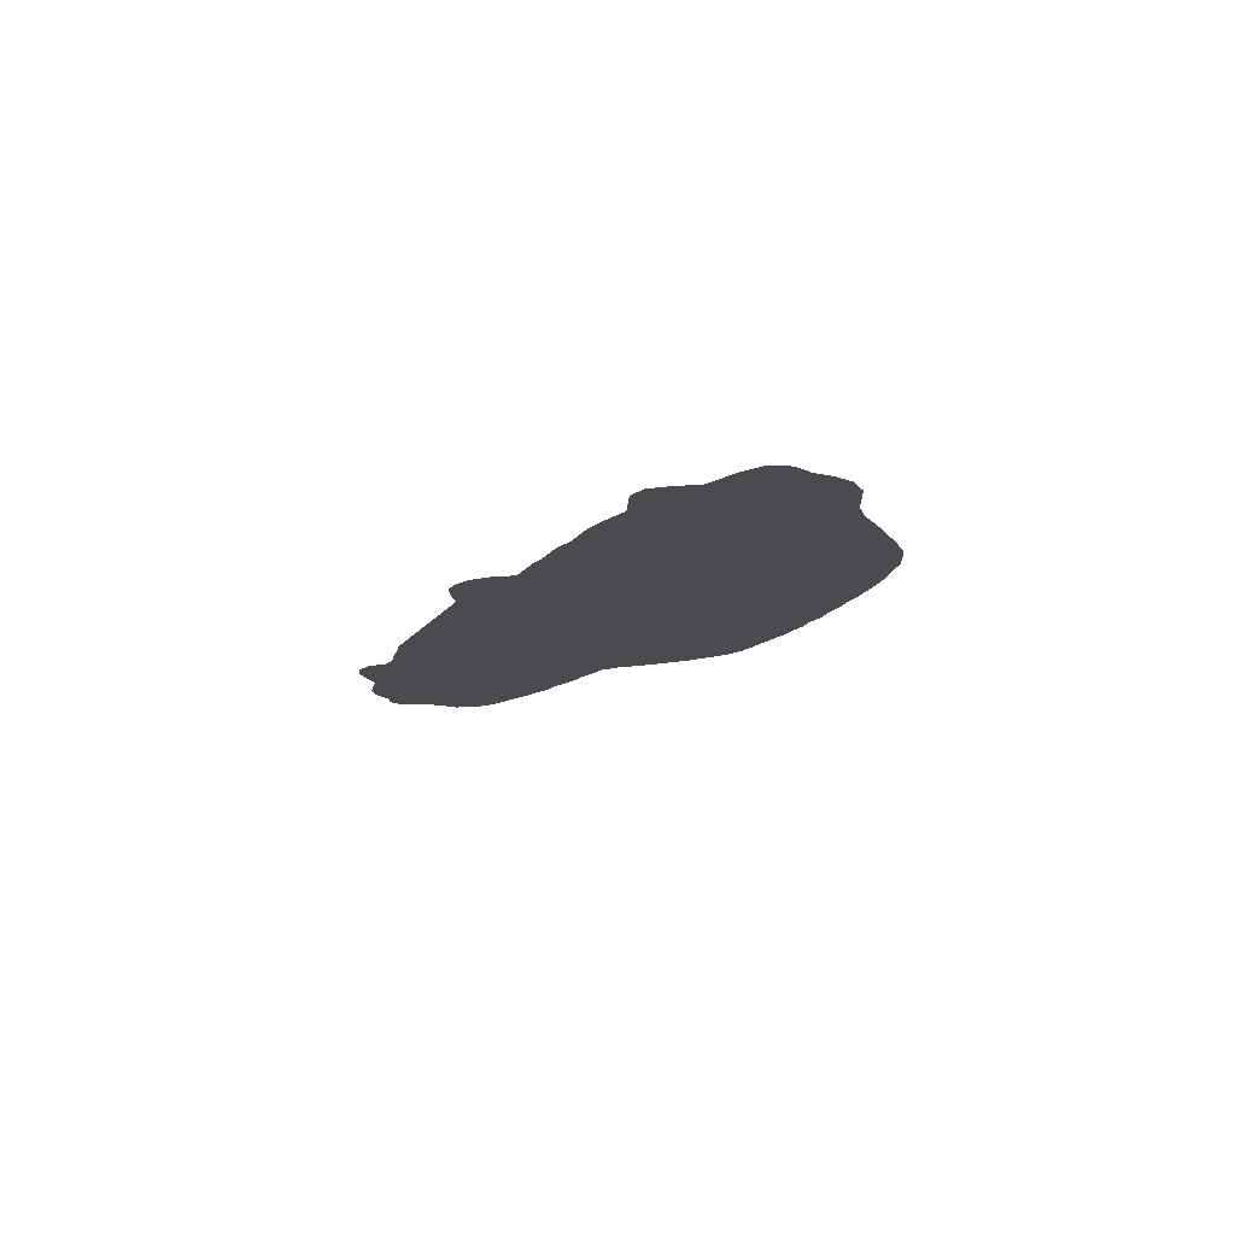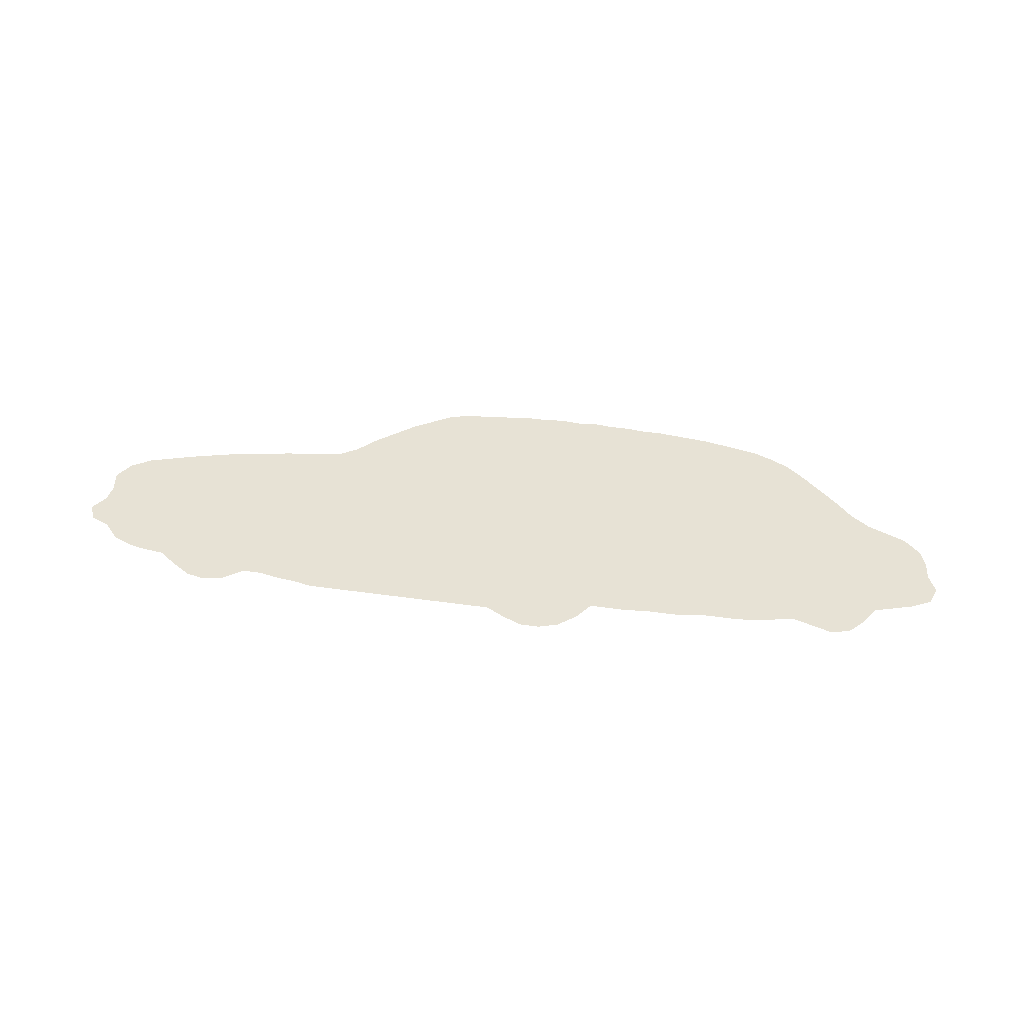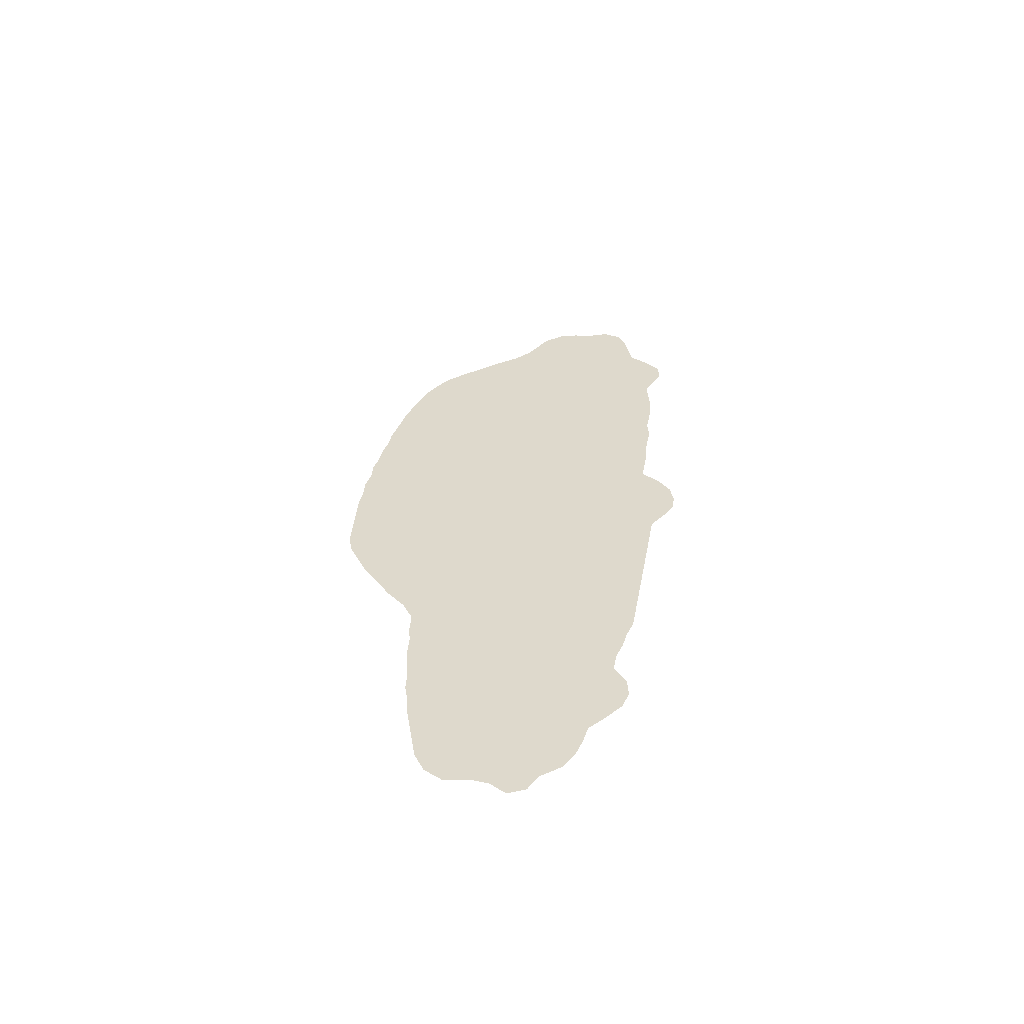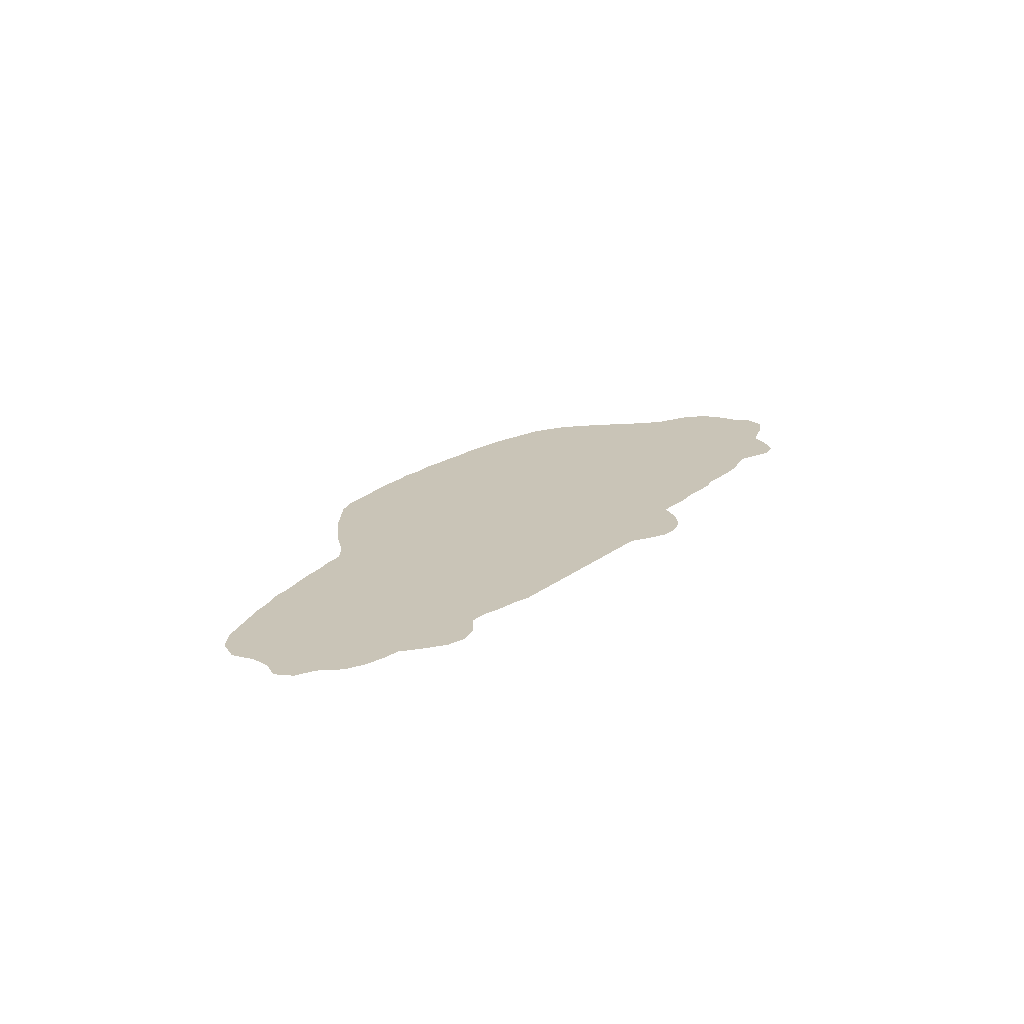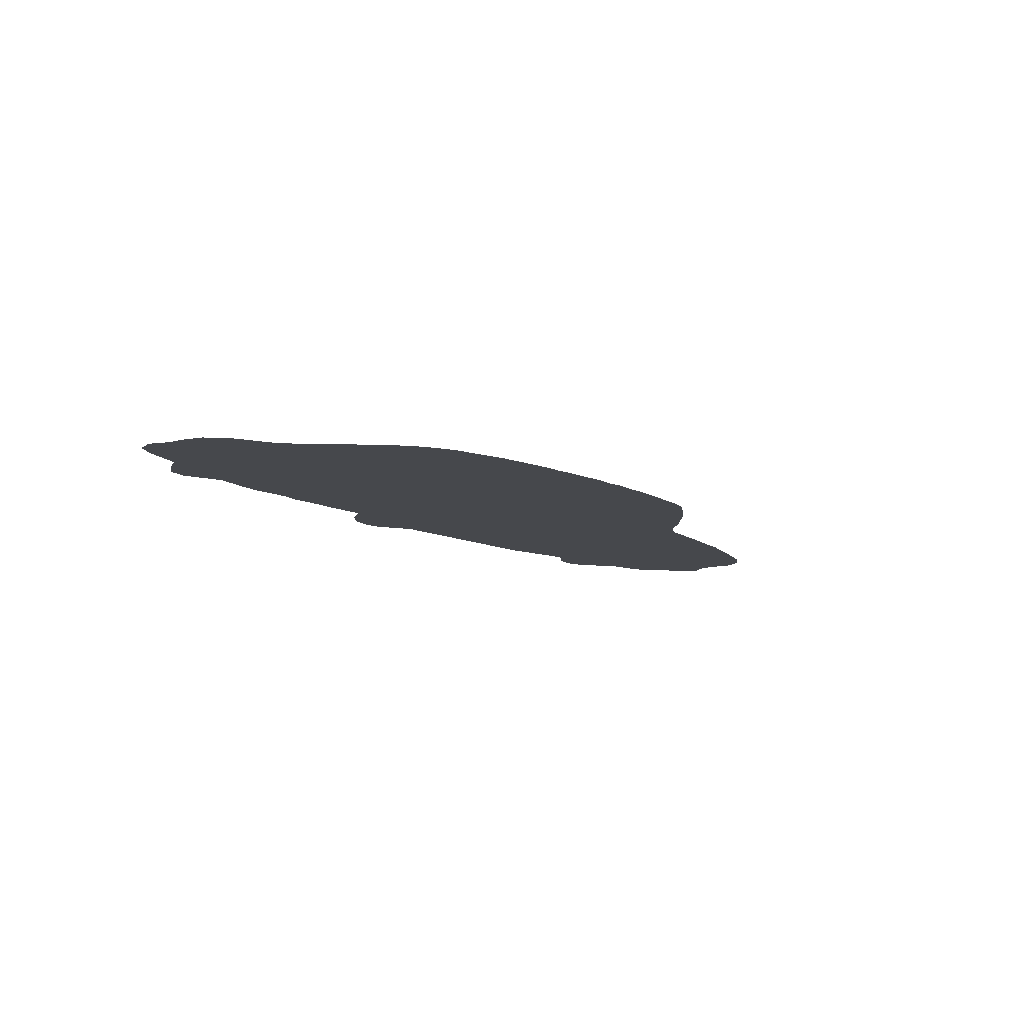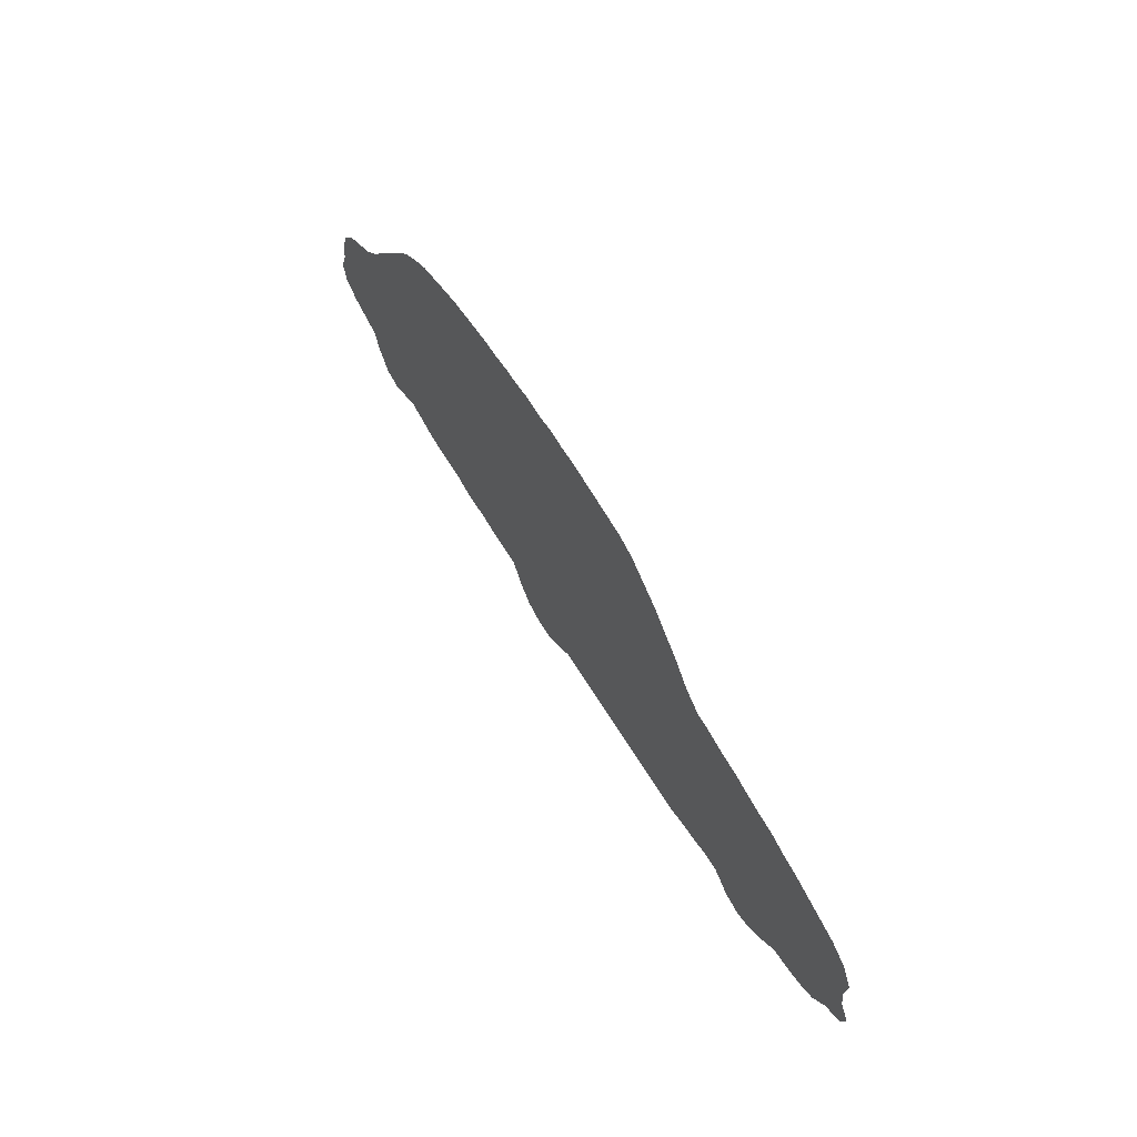
<metadata>
{"format":"obj","ext":"obj","renderer":"f3d","projection":"perspective","resolution":1024,"background":"white","views":[{"elev":-13.9,"azim":68.5,"up":"+Z"},{"elev":40.4,"azim":10.0,"up":"+Z"},{"elev":31.9,"azim":-80.4,"up":"+Z"},{"elev":20.0,"azim":-54.3,"up":"+Z"},{"elev":-11.4,"azim":130.6,"up":"+Z"},{"elev":57.4,"azim":-120.0,"up":"+Y"}]}
</metadata>
<code>
v 0.009153 0.1739 0
v 0.02059 0.1945 0
v 0.04119 0.2082 0
v 0.06178 0.2151 0
v 0.08238 0.222 0
v 0.103 0.2288 0
v 0.1236 0.2334 0
v 0.1442 0.2403 0
v 0.1648 0.2426 0
v 0.1853 0.2471 0
v 0.2059 0.2517 0
v 0.2265 0.254 0
v 0.2471 0.2586 0
v 0.2677 0.2609 0
v 0.2883 0.2746 0
v 0.3066 0.2952 0
v 0.3272 0.3135 0
v 0.3478 0.3318 0
v 0.3684 0.3455 0
v 0.389 0.3593 0
v 0.4096 0.3661 0
v 0.4302 0.3684 0
v 0.4508 0.3707 0
v 0.4714 0.373 0
v 0.492 0.3753 0
v 0.5126 0.3753 0
v 0.5332 0.3776 0
v 0.5538 0.3753 0
v 0.5744 0.3776 0
v 0.595 0.3753 0
v 0.6156 0.3753 0
v 0.6362 0.373 0
v 0.6567 0.373 0
v 0.6774 0.3707 0
v 0.6979 0.3684 0
v 0.7185 0.3661 0
v 0.7391 0.3616 0
v 0.7597 0.357 0
v 0.7803 0.3524 0
v 0.8009 0.3432 0
v 0.8215 0.3318 0
v 0.8421 0.3135 0
v 0.8627 0.2929 0
v 0.8833 0.2723 0
v 0.9016 0.2517 0
v 0.9222 0.2357 0
v 0.9428 0.2265 0
v 0.9634 0.2174 0
v 0.9817 0.1991 0
v 0.9886 0.1785 0
v 0.9909 0.1579 0
v 1 0.1373 0
v 0.9931 0.1167 0
v 0.9725 0.1053 0
v 0.9519 0.0984 0
v 0.9314 0.09153 0
v 0.9199 0.07094 0
v 0.9039 0.05263 0
v 0.8833 0.04806 0
v 0.8627 0.05492 0
v 0.8421 0.06178 0
v 0.8215 0.05721 0
v 0.8009 0.05263 0
v 0.7803 0.05034 0
v 0.7597 0.05034 0
v 0.7391 0.05034 0
v 0.7185 0.04577 0
v 0.6979 0.04577 0
v 0.6774 0.04577 0
v 0.6567 0.04348 0
v 0.6362 0.04348 0
v 0.6156 0.04348 0
v 0.6018 0.02288 0
v 0.5835 0.006865 0
v 0.5629 0 0
v 0.5423 0 0
v 0.5217 0.009153 0
v 0.5011 0.02059 0
v 0.4805 0.02059 0
v 0.46 0.02059 0
v 0.4394 0.02059 0
v 0.4188 0.02059 0
v 0.3982 0.02059 0
v 0.3776 0.02059 0
v 0.357 0.02059 0
v 0.3364 0.02059 0
v 0.3158 0.02059 0
v 0.2952 0.02059 0
v 0.2746 0.02517 0
v 0.254 0.02746 0
v 0.2334 0.03204 0
v 0.2128 0.03204 0
v 0.1922 0.01602 0
v 0.1716 0.01144 0
v 0.151 0.01602 0
v 0.1304 0.02975 0
v 0.1098 0.04577 0
v 0.08925 0.04806 0
v 0.06865 0.05263 0
v 0.04806 0.06178 0
v 0.02975 0.08238 0
v 0.009153 0.09153 0
v 0 0.1098 0
v 0.01144 0.1281 0
v 0.01373 0.1487 0
v 0.009153 0.1693 0
f 1 106 2
f 72 78 77
f 75 77 76
f 26 78 72
f 2 106 105
f 2 105 3
f 14 89 87
f 14 87 86
f 14 86 85
f 14 85 15
f 15 85 84
f 40 66 42
f 42 66 43
f 10 92 11
f 23 80 79
f 24 79 78
f 23 79 24
f 19 80 22
f 22 80 23
f 24 78 25
f 25 78 26
f 5 97 6
f 6 97 7
f 99 101 100
f 87 89 88
f 15 84 83
f 15 83 82
f 18 80 19
f 17 80 18
f 17 81 80
f 17 82 81
f 15 82 16
f 16 82 17
f 37 66 38
f 38 40 39
f 38 66 40
f 57 59 58
f 46 56 47
f 51 53 52
f 51 54 53
f 45 61 46
f 46 61 56
f 40 42 41
f 5 98 97
f 5 105 98
f 98 105 101
f 98 101 99
f 93 95 94
f 92 95 93
f 92 96 95
f 92 97 96
f 9 97 92
f 7 9 8
f 7 97 9
f 9 92 10
f 101 105 104
f 102 104 103
f 101 104 102
f 51 55 54
f 47 56 55
f 43 66 65
f 43 65 64
f 66 68 67
f 37 68 66
f 36 68 37
f 43 64 63
f 43 63 44
f 47 50 48
f 47 55 50
f 50 55 51
f 28 72 30
f 26 28 27
f 26 72 28
f 31 72 32
f 30 72 31
f 34 69 35
f 35 68 36
f 35 69 68
f 14 90 89
f 13 90 14
f 19 22 21
f 19 21 20
f 3 105 4
f 4 105 5
f 72 77 73
f 73 77 75
f 73 75 74
f 32 72 71
f 57 60 59
f 56 60 57
f 56 61 60
f 48 50 49
f 28 30 29
f 11 91 12
f 11 92 91
f 12 91 13
f 13 91 90
f 44 63 62
f 44 62 45
f 45 62 61
f 33 71 70
f 32 71 33
f 33 69 34
f 33 70 69

</code>
